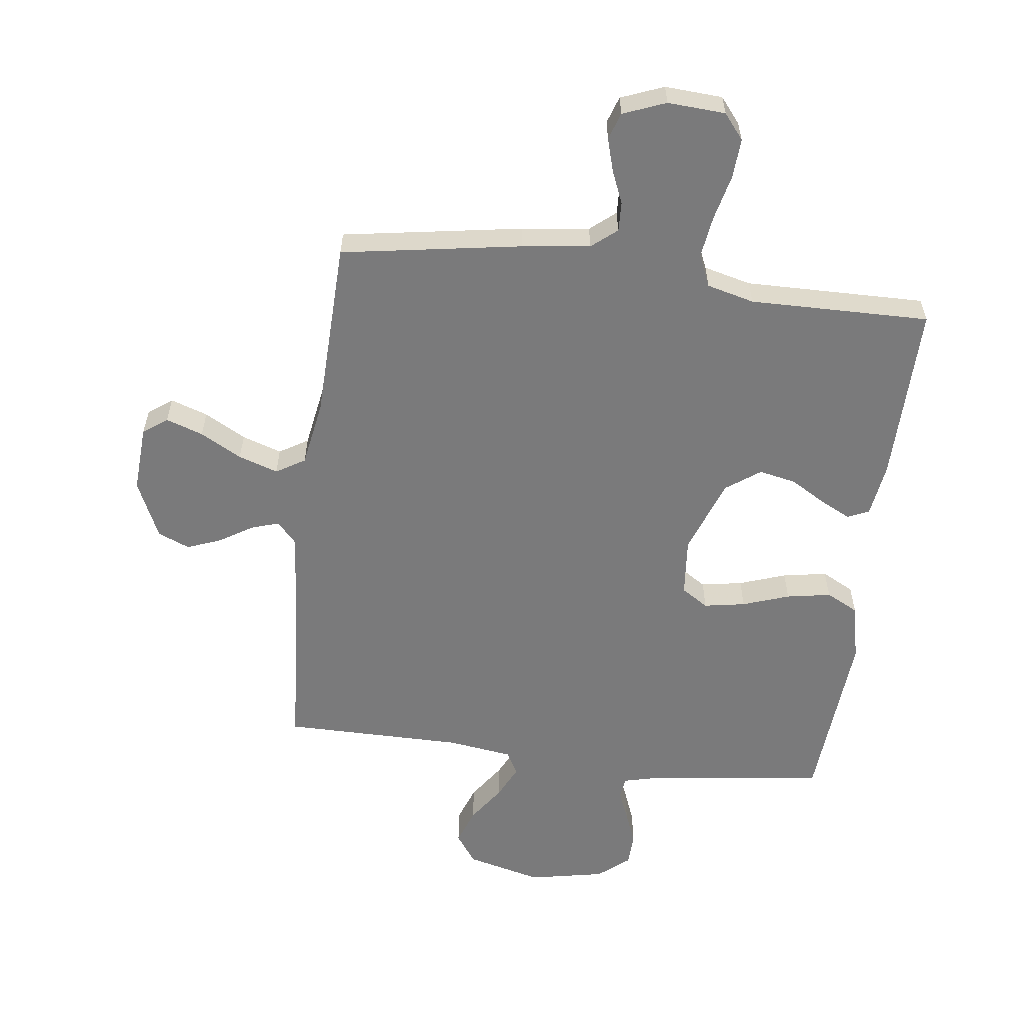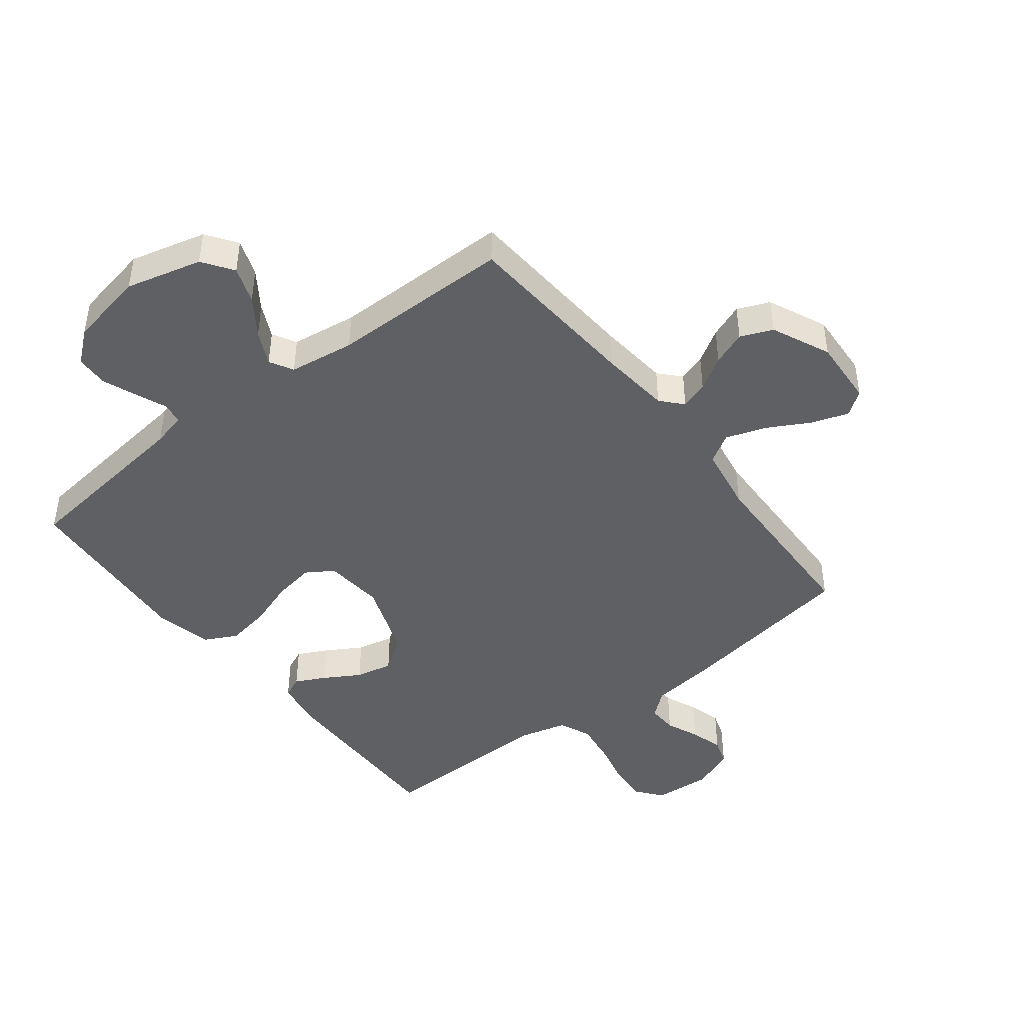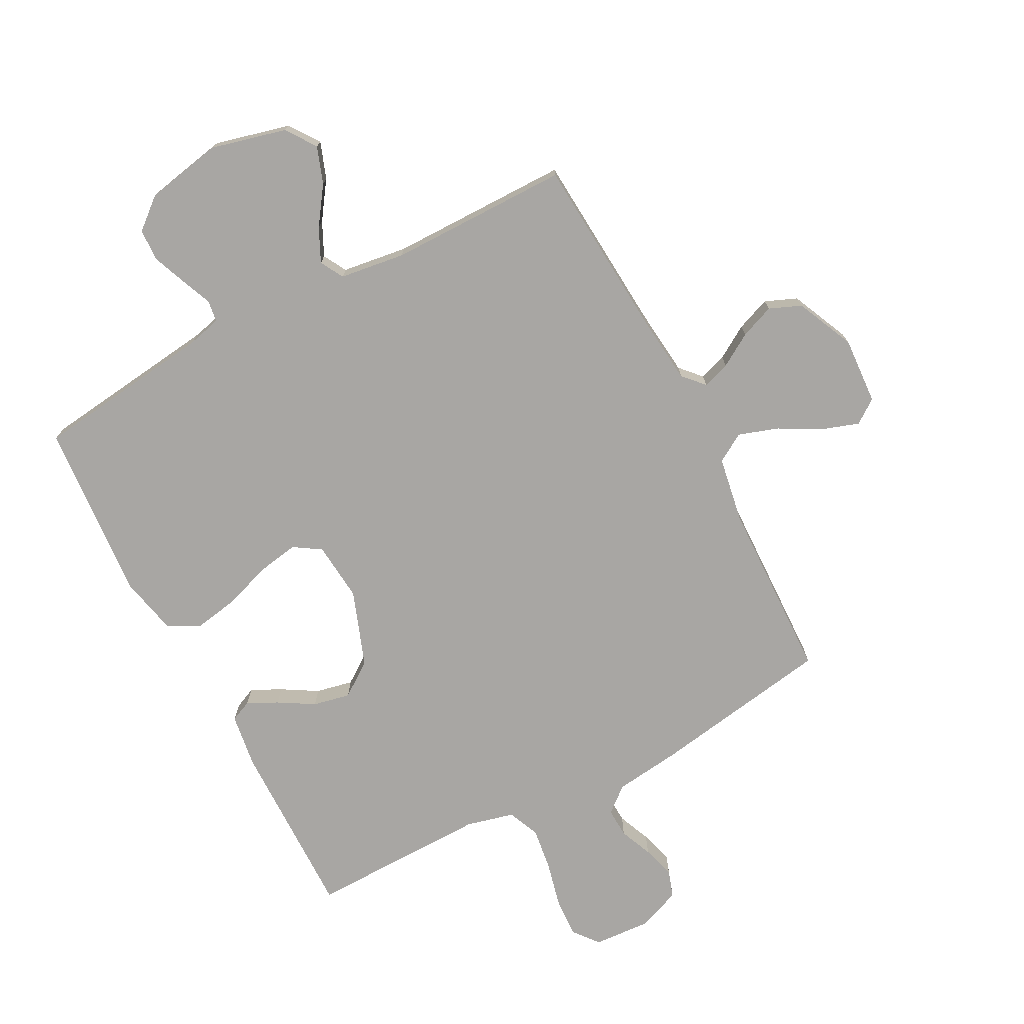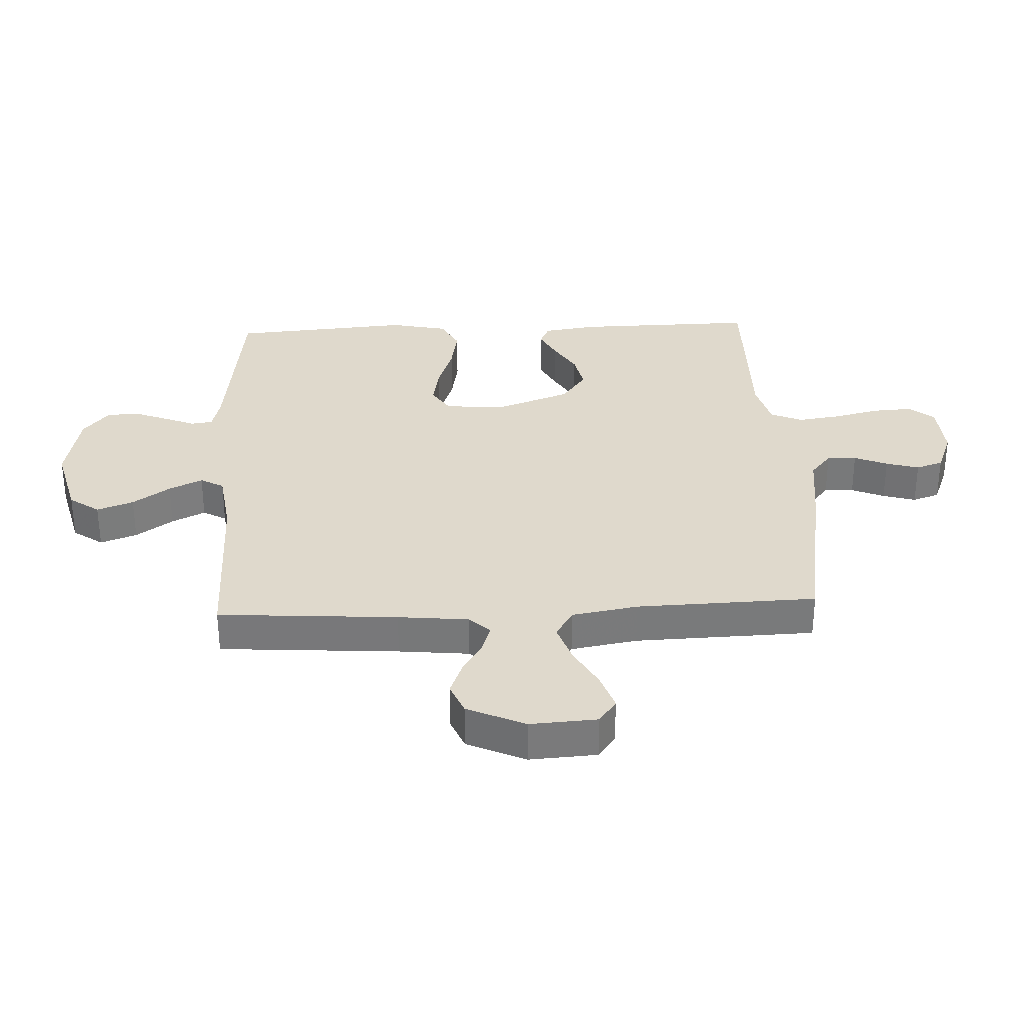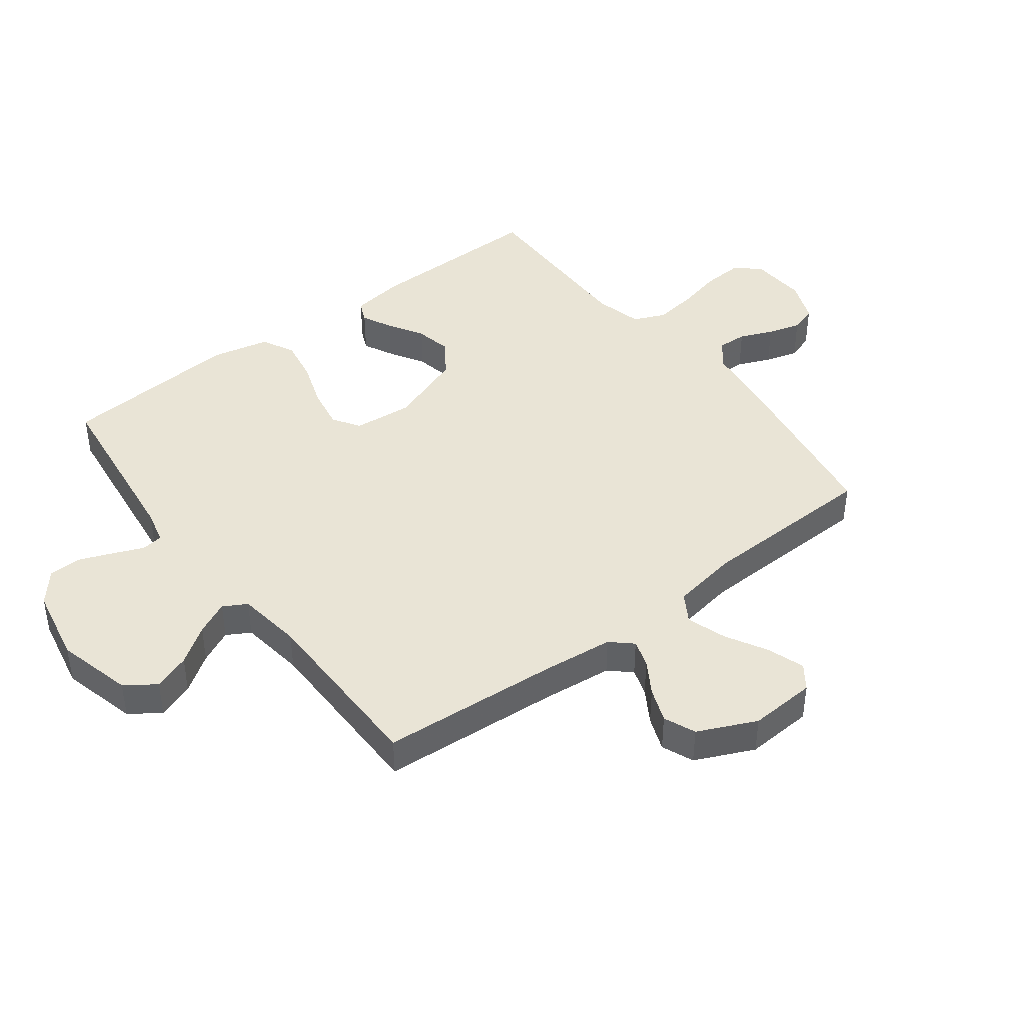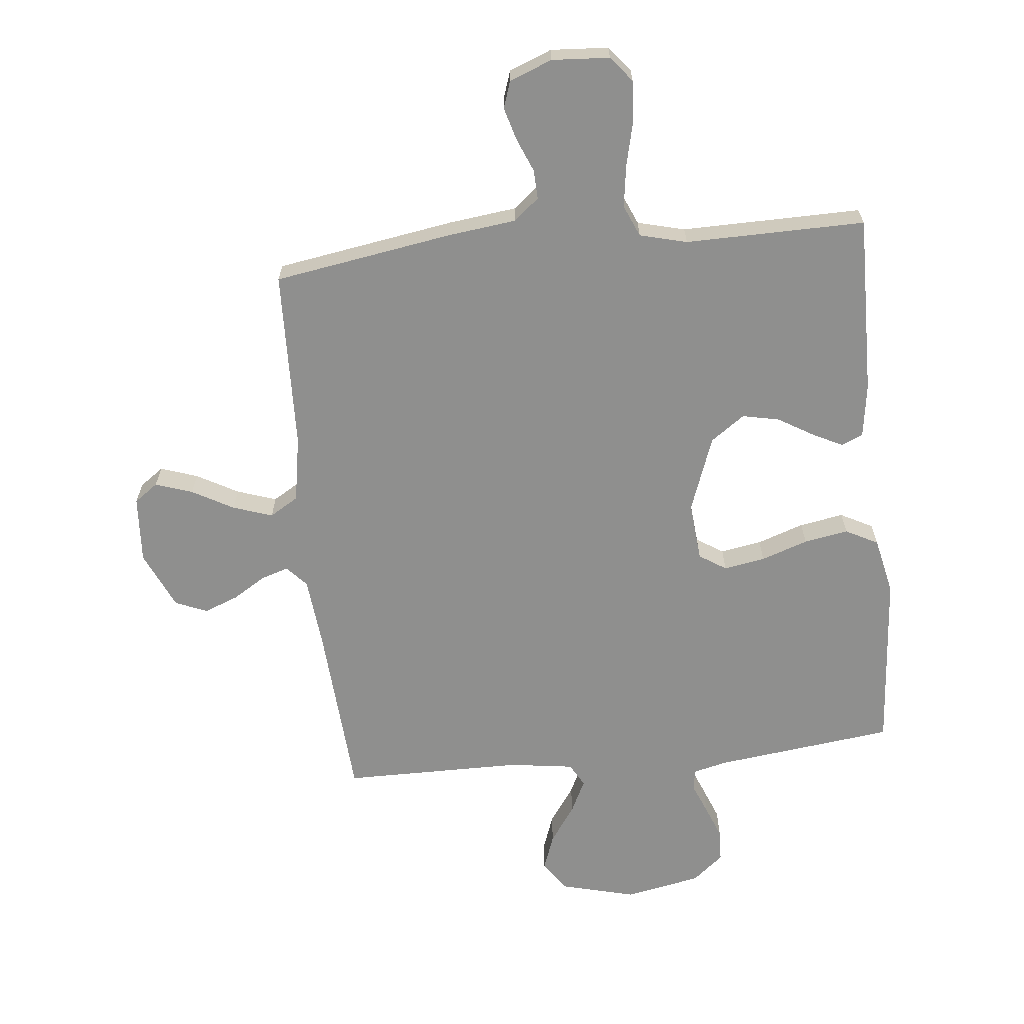
<metadata>
{"format":"obj","ext":"obj","renderer":"f3d","projection":"perspective","resolution":1024,"background":"white","views":[{"elev":-58.1,"azim":-7.2,"up":"+Y"},{"elev":-44.3,"azim":-142.2,"up":"+Y"},{"elev":-74.3,"azim":-152.2,"up":"+Y"},{"elev":32.3,"azim":-92.7,"up":"+Y"},{"elev":42.6,"azim":-127.2,"up":"+Y"},{"elev":-65.1,"azim":5.8,"up":"+Y"}]}
</metadata>
<code>
v -0.5 0.07 0.5
v -0.2 0.07 0.549
v -0.087 0.07 0.563
v -0.045 0.07 0.598
v -0.047 0.07 0.647
v -0.07 0.07 0.702
v -0.086 0.07 0.757
v -0.071 0.07 0.802
v 0 0.07 0.83
v 0.096 0.07 0.824
v 0.13 0.07 0.782
v 0.126 0.07 0.716
v 0.108 0.07 0.64
v 0.098 0.07 0.569
v 0.121 0.07 0.516
v 0.2 0.07 0.496
v 0.5 0.07 0.5
v 0.496 0.07 0.2
v 0.483 0.07 0.11
v 0.447 0.07 0.094
v 0.397 0.07 0.119
v 0.338 0.07 0.154
v 0.276 0.07 0.167
v 0.219 0.07 0.126
v 0.173 0.07 0
v 0.182 0.07 -0.099
v 0.227 0.07 -0.128
v 0.296 0.07 -0.116
v 0.374 0.07 -0.089
v 0.448 0.07 -0.076
v 0.502 0.07 -0.104
v 0.523 0.07 -0.2
v 0.5 0.07 -0.5
v 0.2 0.07 -0.537
v 0.143 0.07 -0.551
v 0.138 0.07 -0.587
v 0.159 0.07 -0.638
v 0.181 0.07 -0.694
v 0.179 0.07 -0.748
v 0.127 0.07 -0.791
v 0 0.07 -0.816
v -0.126 0.07 -0.784
v -0.161 0.07 -0.734
v -0.139 0.07 -0.673
v -0.096 0.07 -0.611
v -0.069 0.07 -0.555
v -0.091 0.07 -0.516
v -0.2 0.07 -0.501
v -0.5 0.07 -0.5
v -0.521 0.07 -0.2
v -0.533 0.07 -0.083
v -0.565 0.07 -0.048
v -0.611 0.07 -0.063
v -0.666 0.07 -0.097
v -0.723 0.07 -0.119
v -0.776 0.07 -0.097
v -0.82 0.07 0
v -0.813 0.07 0.112
v -0.773 0.07 0.141
v -0.711 0.07 0.12
v -0.642 0.07 0.082
v -0.576 0.07 0.06
v -0.528 0.07 0.089
v -0.509 0.07 0.2
v -0.5 0 0.5
v -0.2 0 0.549
v -0.087 0 0.563
v -0.045 0 0.598
v -0.047 0 0.647
v -0.07 0 0.702
v -0.086 0 0.757
v -0.071 0 0.802
v 0 0 0.83
v 0.096 0 0.824
v 0.13 0 0.782
v 0.126 0 0.716
v 0.108 0 0.64
v 0.098 0 0.569
v 0.121 0 0.516
v 0.2 0 0.496
v 0.5 0 0.5
v 0.496 0 0.2
v 0.483 0 0.11
v 0.447 0 0.094
v 0.397 0 0.119
v 0.338 0 0.154
v 0.276 0 0.167
v 0.219 0 0.126
v 0.173 0 0
v 0.182 0 -0.099
v 0.227 0 -0.128
v 0.296 0 -0.116
v 0.374 0 -0.089
v 0.448 0 -0.076
v 0.502 0 -0.104
v 0.523 0 -0.2
v 0.5 0 -0.5
v 0.2 0 -0.537
v 0.143 0 -0.551
v 0.138 0 -0.587
v 0.159 0 -0.638
v 0.181 0 -0.694
v 0.179 0 -0.748
v 0.127 0 -0.791
v 0 0 -0.816
v -0.126 0 -0.784
v -0.161 0 -0.734
v -0.139 0 -0.673
v -0.096 0 -0.611
v -0.069 0 -0.555
v -0.091 0 -0.516
v -0.2 0 -0.501
v -0.5 0 -0.5
v -0.521 0 -0.2
v -0.533 0 -0.083
v -0.565 0 -0.048
v -0.611 0 -0.063
v -0.666 0 -0.097
v -0.723 0 -0.119
v -0.776 0 -0.097
v -0.82 0 0
v -0.813 0 0.112
v -0.773 0 0.141
v -0.711 0 0.12
v -0.642 0 0.082
v -0.576 0 0.06
v -0.528 0 0.089
v -0.509 0 0.2
f 59 60 61
f 58 59 61
f 57 58 61
f 56 57 61
f 55 56 61
f 54 55 61
f 53 54 61
f 52 53 61 62
f 51 52 62 63
f 48 49 50
f 51 63 64
f 50 51 64
f 48 50 64
f 47 48 64
f 43 44 45
f 42 43 45
f 41 42 45
f 40 41 45
f 39 40 45
f 38 39 45
f 37 38 45
f 36 37 45
f 35 36 45 46
f 34 35 46 47
f 33 34 47
f 32 33 47
f 31 32 47
f 30 31 47
f 29 30 47
f 28 29 47
f 20 21 22
f 19 20 22
f 18 19 22
f 17 18 22
f 16 17 22
f 15 16 22 23
f 11 12 13
f 10 11 13
f 9 10 13
f 8 9 13
f 7 8 13
f 6 7 13
f 5 6 13
f 4 5 13 14
f 3 4 14 15
f 15 23 24
f 3 15 24
f 2 3 24
f 1 2 24
f 27 28 47
f 26 27 47 64
f 64 1 24 25
f 25 26 64
f 125 124 123
f 125 123 122
f 125 122 121
f 125 121 120
f 125 120 119
f 125 119 118
f 125 118 117
f 126 125 117 116
f 127 126 116 115
f 114 113 112
f 128 127 115
f 128 115 114
f 128 114 112
f 128 112 111
f 109 108 107
f 109 107 106
f 109 106 105
f 109 105 104
f 109 104 103
f 109 103 102
f 109 102 101
f 109 101 100
f 110 109 100 99
f 111 110 99 98
f 111 98 97
f 111 97 96
f 111 96 95
f 111 95 94
f 111 94 93
f 111 93 92
f 86 85 84
f 86 84 83
f 86 83 82
f 86 82 81
f 86 81 80
f 87 86 80 79
f 77 76 75
f 77 75 74
f 77 74 73
f 77 73 72
f 77 72 71
f 77 71 70
f 77 70 69
f 78 77 69 68
f 79 78 68 67
f 88 87 79
f 88 79 67
f 88 67 66
f 88 66 65
f 111 92 91
f 128 111 91 90
f 89 88 65 128
f 128 90 89
f 1 65 66 2
f 2 66 67 3
f 3 67 68 4
f 4 68 69 5
f 5 69 70 6
f 6 70 71 7
f 7 71 72 8
f 8 72 73 9
f 9 73 74 10
f 10 74 75 11
f 11 75 76 12
f 12 76 77 13
f 13 77 78 14
f 14 78 79 15
f 15 79 80 16
f 16 80 81 17
f 17 81 82 18
f 18 82 83 19
f 19 83 84 20
f 20 84 85 21
f 21 85 86 22
f 22 86 87 23
f 23 87 88 24
f 24 88 89 25
f 25 89 90 26
f 26 90 91 27
f 27 91 92 28
f 28 92 93 29
f 29 93 94 30
f 30 94 95 31
f 31 95 96 32
f 32 96 97 33
f 33 97 98 34
f 34 98 99 35
f 35 99 100 36
f 36 100 101 37
f 37 101 102 38
f 38 102 103 39
f 39 103 104 40
f 40 104 105 41
f 41 105 106 42
f 42 106 107 43
f 43 107 108 44
f 44 108 109 45
f 45 109 110 46
f 46 110 111 47
f 47 111 112 48
f 48 112 113 49
f 49 113 114 50
f 50 114 115 51
f 51 115 116 52
f 52 116 117 53
f 53 117 118 54
f 54 118 119 55
f 55 119 120 56
f 56 120 121 57
f 57 121 122 58
f 58 122 123 59
f 59 123 124 60
f 60 124 125 61
f 61 125 126 62
f 62 126 127 63
f 63 127 128 64
f 64 128 65 1

</code>
